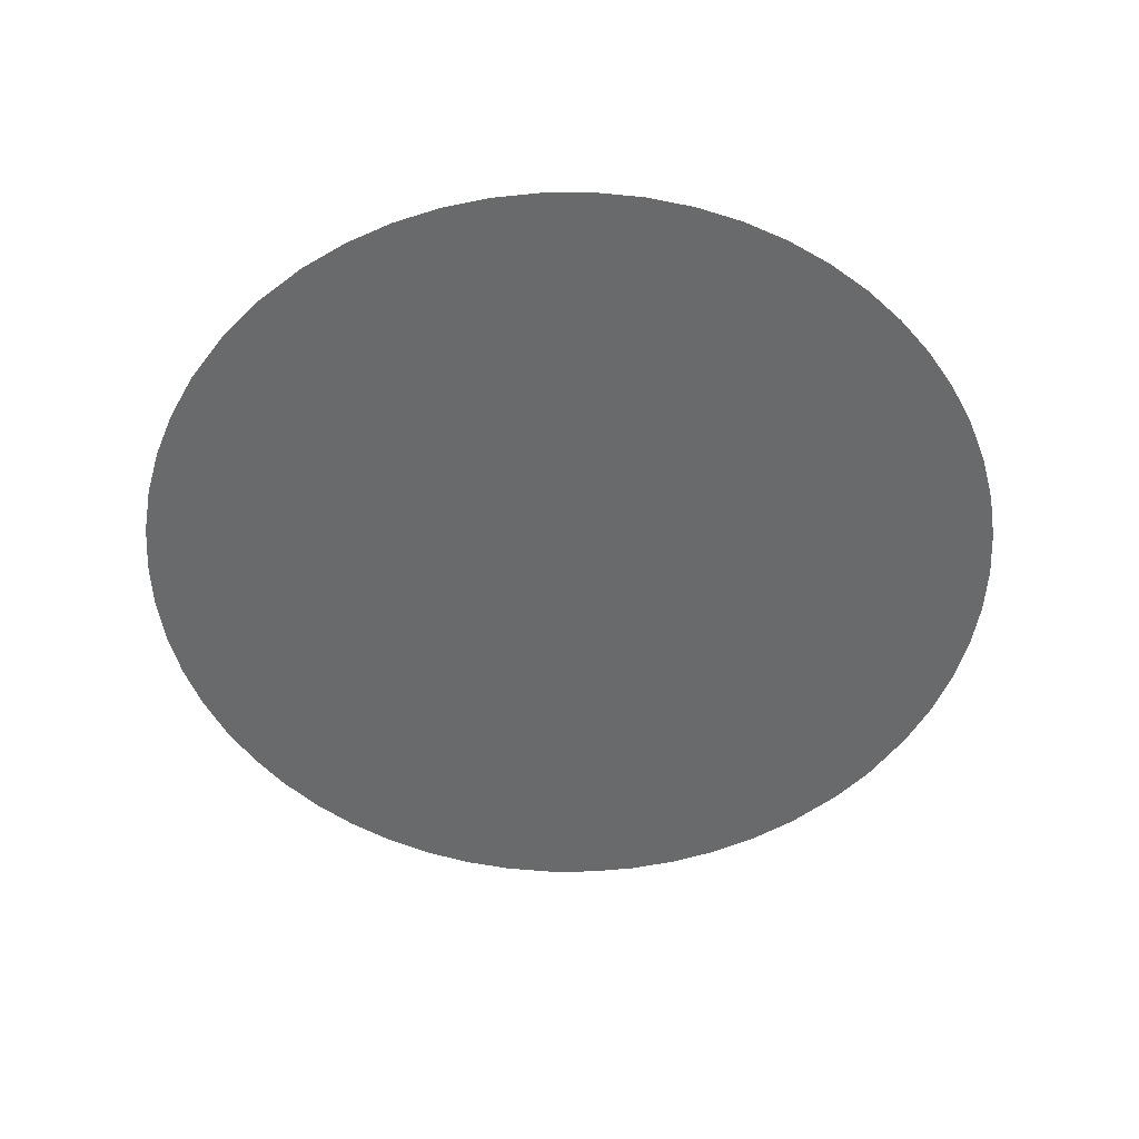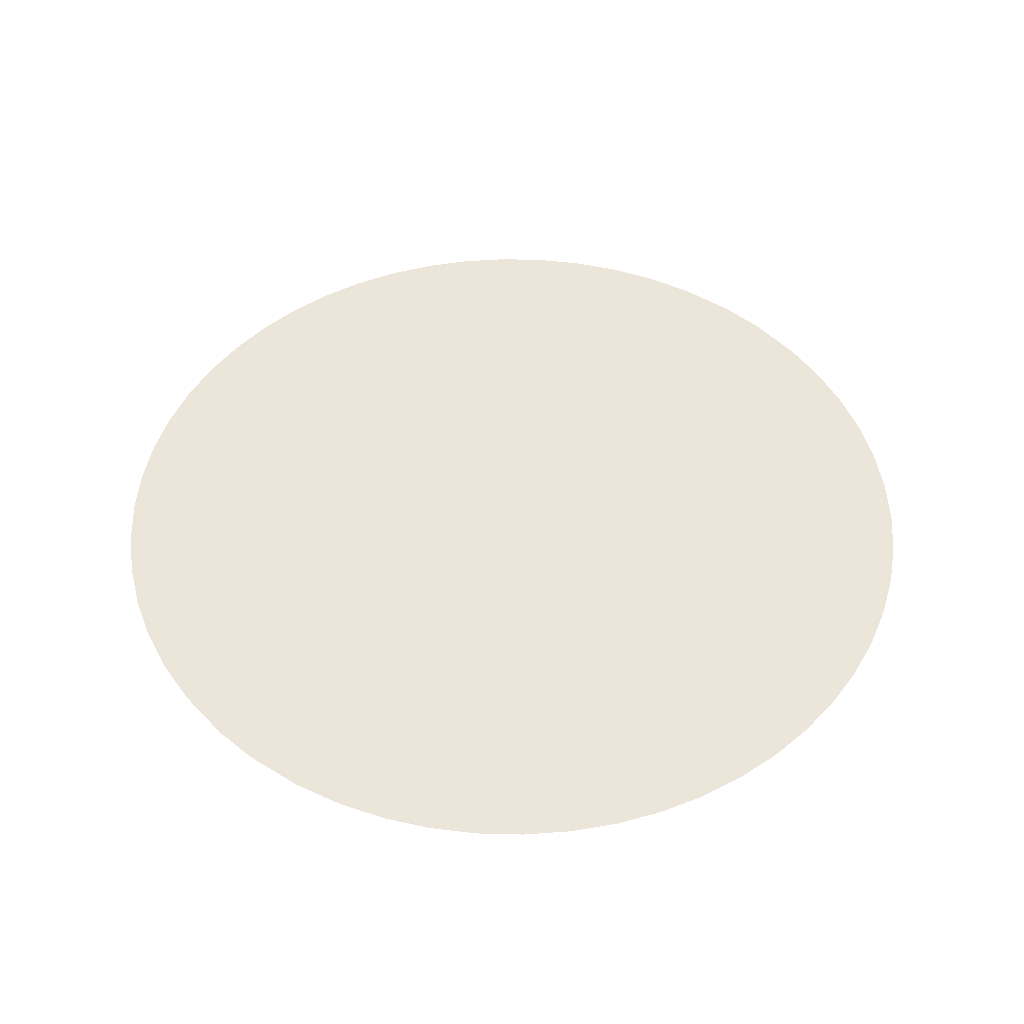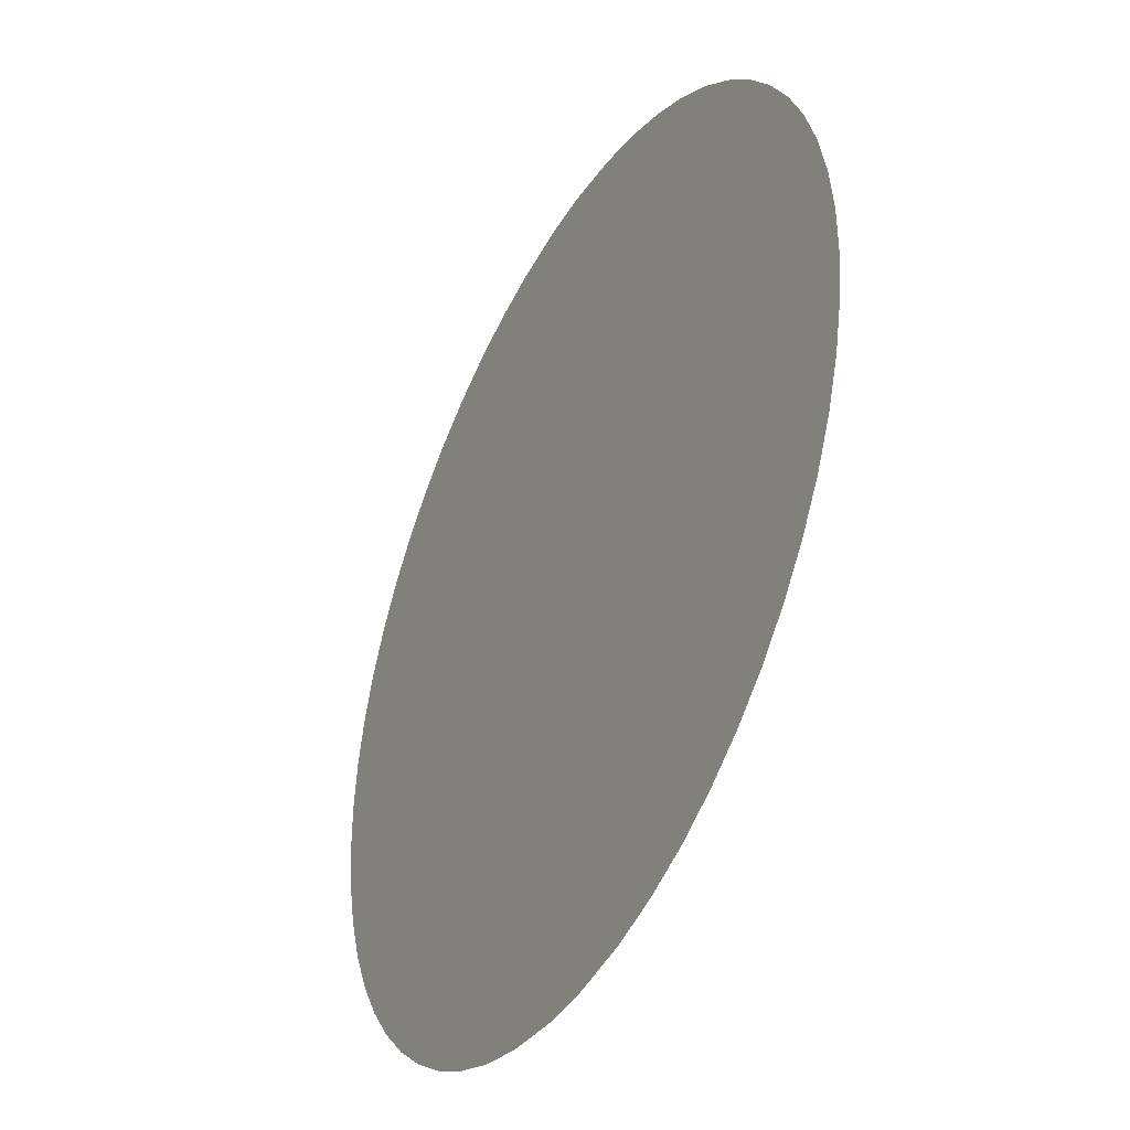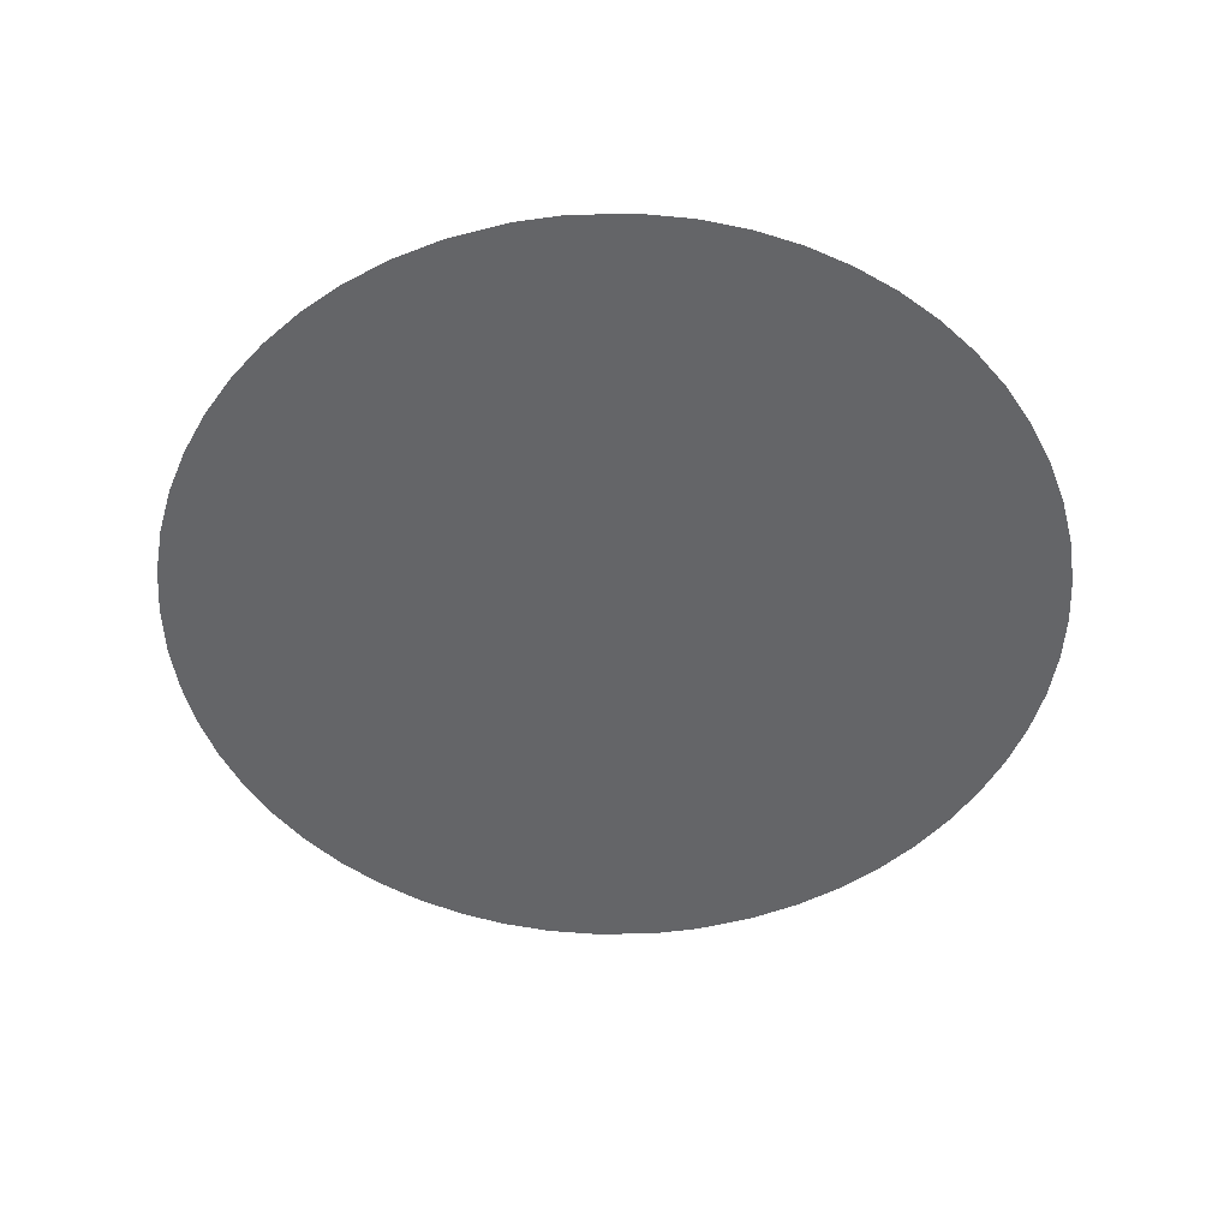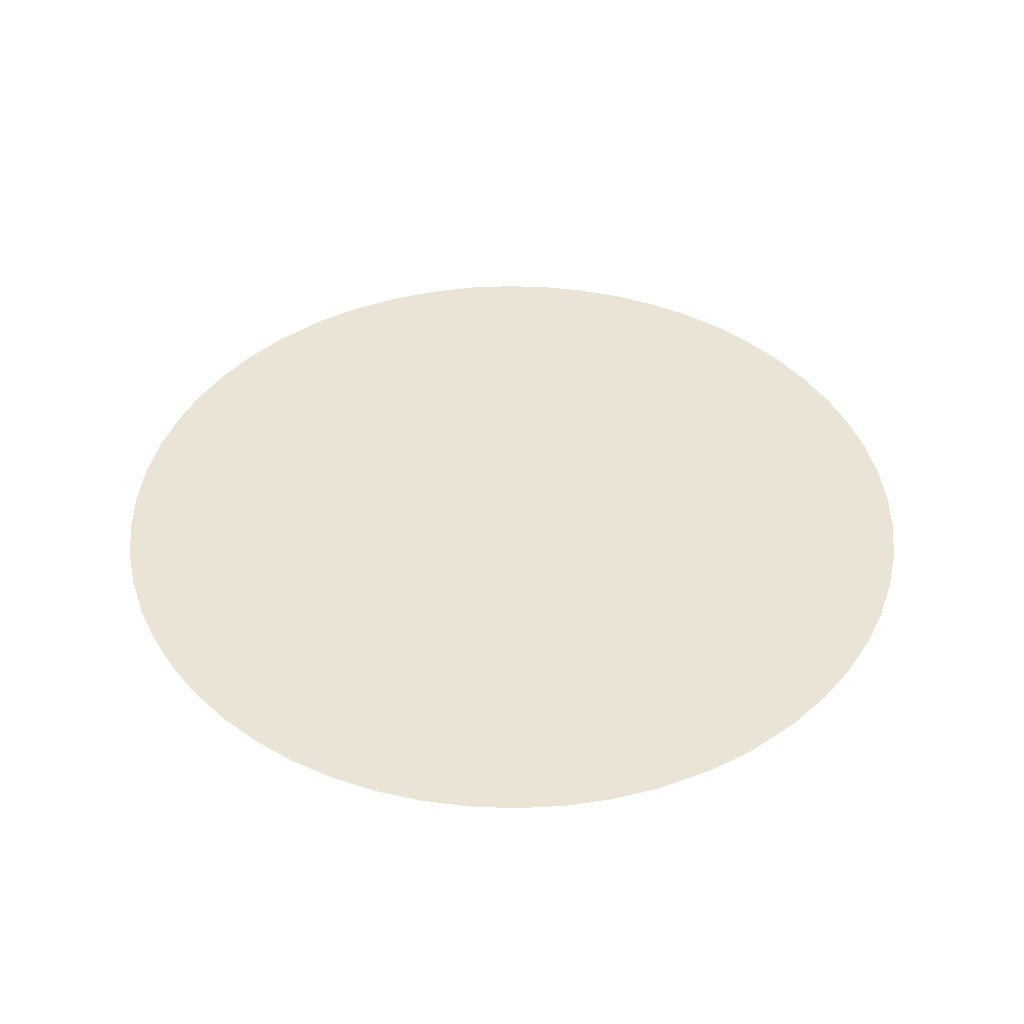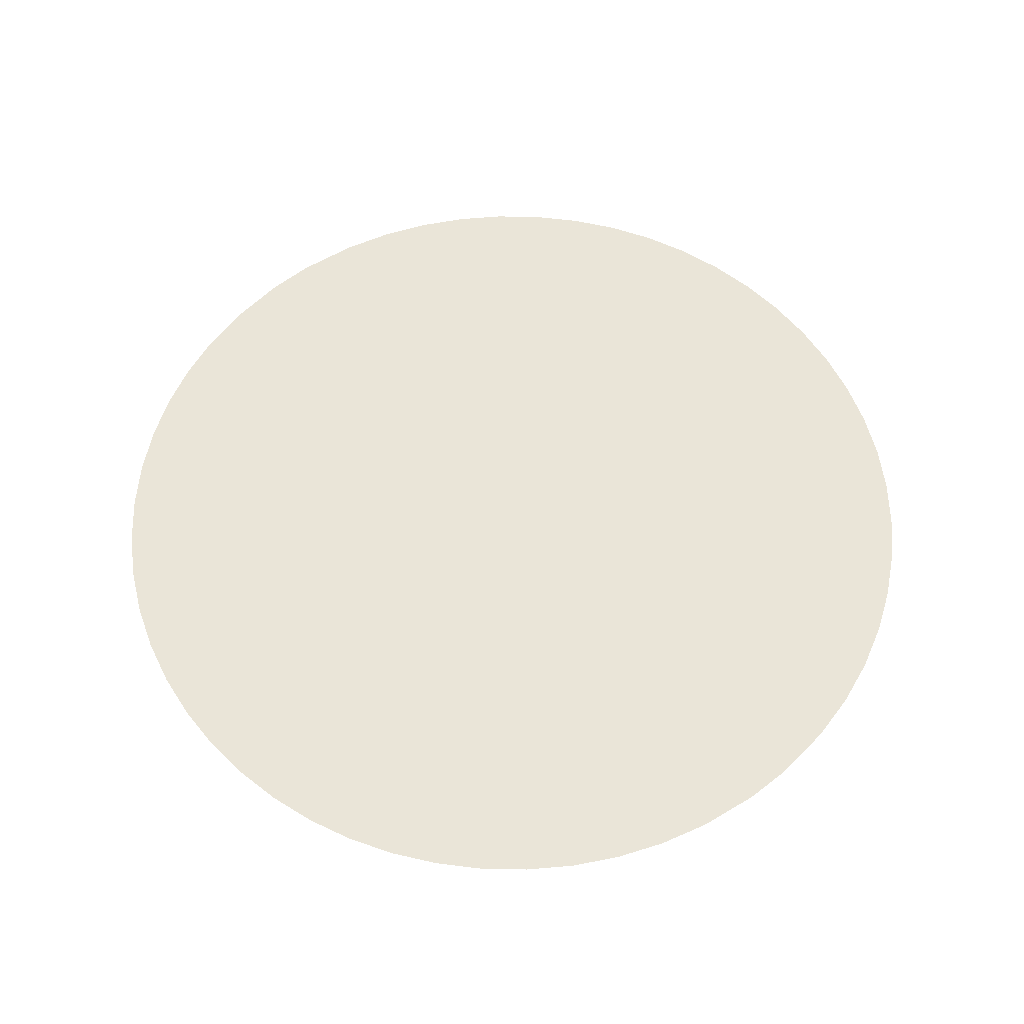
<metadata>
{"format":"obj","ext":"obj","renderer":"f3d","projection":"perspective","resolution":1024,"background":"white","views":[{"elev":-52.9,"azim":-133.6,"up":"+Z"},{"elev":48.5,"azim":-138.4,"up":"+Z"},{"elev":-40.4,"azim":-117.8,"up":"+Y"},{"elev":-51.5,"azim":-171.4,"up":"+Z"},{"elev":42.6,"azim":149.0,"up":"+Z"},{"elev":58.8,"azim":-38.9,"up":"+Z"}]}
</metadata>
<code>
v -49.43 25.91 80.78
v -50.27 26.23 80.78
v -51.05 26.63 80.78
v -51.77 27.12 80.78
v -52.44 27.68 80.78
v -53.05 28.31 80.78
v -53.58 29 80.78
v -54.03 29.74 80.78
v -54.39 30.53 80.78
v -54.67 31.35 80.78
v -54.86 32.19 80.78
v -54.95 33.06 80.78
v -54.95 33.92 80.78
v -54.86 34.78 80.78
v -54.67 35.63 80.78
v -54.39 36.45 80.78
v -54.03 37.24 80.78
v -53.58 37.98 80.78
v -53.05 38.67 80.78
v -52.44 39.3 80.78
v -51.77 39.86 80.78
v -51.05 40.34 80.78
v -50.27 40.75 80.78
v -49.43 41.07 80.78
v -48.53 41.3 80.78
v -47.53 41.43 80.78
v -47.41 41.44 80.78
v -47.38 41.44 80.78
v -46.62 41.44 80.78
v -46.59 41.44 80.78
v -46.48 41.43 80.78
v -45.47 41.3 80.78
v -44.57 41.07 80.78
v -43.74 40.75 80.78
v -42.96 40.34 80.78
v -42.23 39.86 80.78
v -41.56 39.3 80.78
v -40.96 38.67 80.78
v -40.43 37.98 80.78
v -39.98 37.24 80.78
v -39.61 36.45 80.78
v -39.34 35.63 80.78
v -39.15 34.78 80.78
v -39.06 33.92 80.78
v -39.06 33.06 80.78
v -39.15 32.19 80.78
v -39.34 31.35 80.78
v -39.61 30.53 80.78
v -39.98 29.74 80.78
v -40.43 29 80.78
v -40.96 28.31 80.78
v -41.56 27.68 80.78
v -42.23 27.12 80.78
v -42.96 26.63 80.78
v -43.74 26.23 80.78
v -44.57 25.91 80.78
v -45.47 25.68 80.78
v -46.48 25.55 80.78
v -46.59 25.54 80.78
v -46.62 25.54 80.78
v -47.38 25.54 80.78
v -47.41 25.54 80.78
v -47.53 25.55 80.78
v -48.53 25.68 80.78
f 63 4 3
f 63 3 2
f 5 4 63
f 13 12 5
f 10 7 6
f 9 8 7
f 10 9 7
f 11 10 6
f 5 11 6
f 5 12 11
f 14 19 15
f 14 20 19
f 14 13 20
f 18 16 15
f 18 17 16
f 19 18 15
f 20 13 5
f 21 20 26
f 26 20 31
f 31 37 36
f 24 23 26
f 26 23 22
f 26 25 24
f 21 26 22
f 35 31 36
f 26 28 27
f 31 29 28
f 31 30 29
f 26 31 28
f 35 34 31
f 31 33 32
f 31 34 33
f 31 20 37
f 37 20 52
f 38 37 43
f 42 38 43
f 42 39 38
f 42 41 39
f 39 41 40
f 43 37 44
f 44 52 45
f 44 37 52
f 46 52 51
f 47 46 51
f 50 47 51
f 46 45 52
f 50 49 48
f 47 50 48
f 52 20 5
f 53 52 58
f 58 52 5
f 63 58 5
f 58 55 54
f 58 56 55
f 58 57 56
f 53 58 54
f 1 63 2
f 58 60 59
f 58 61 60
f 63 62 61
f 58 63 61
f 1 64 63

</code>
